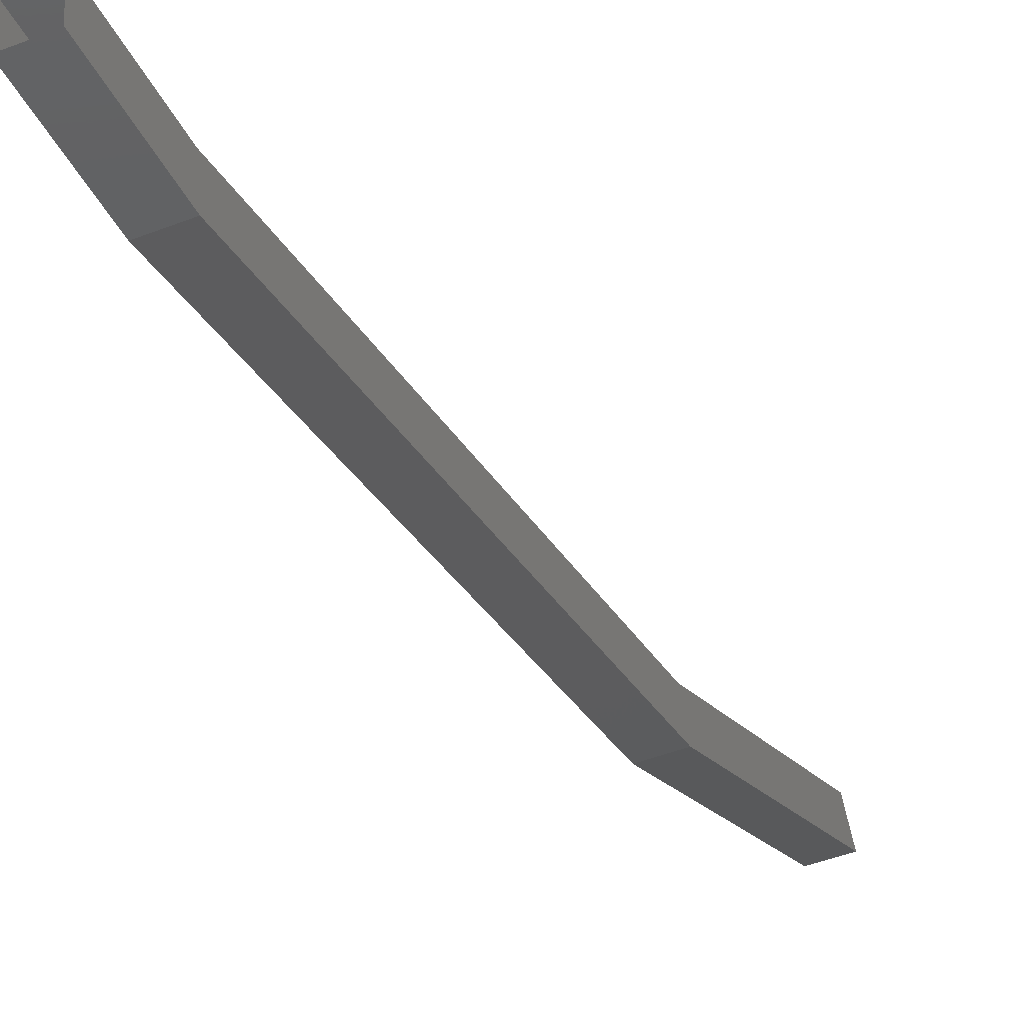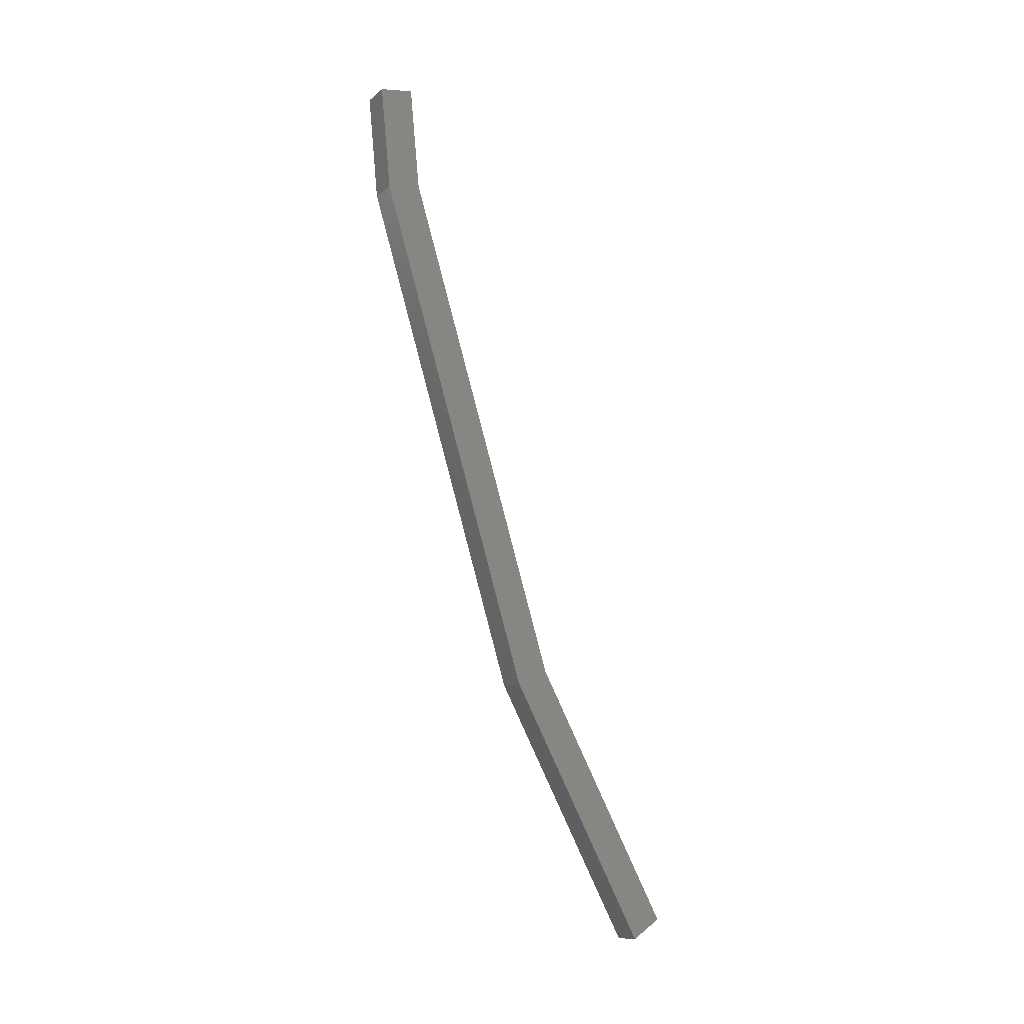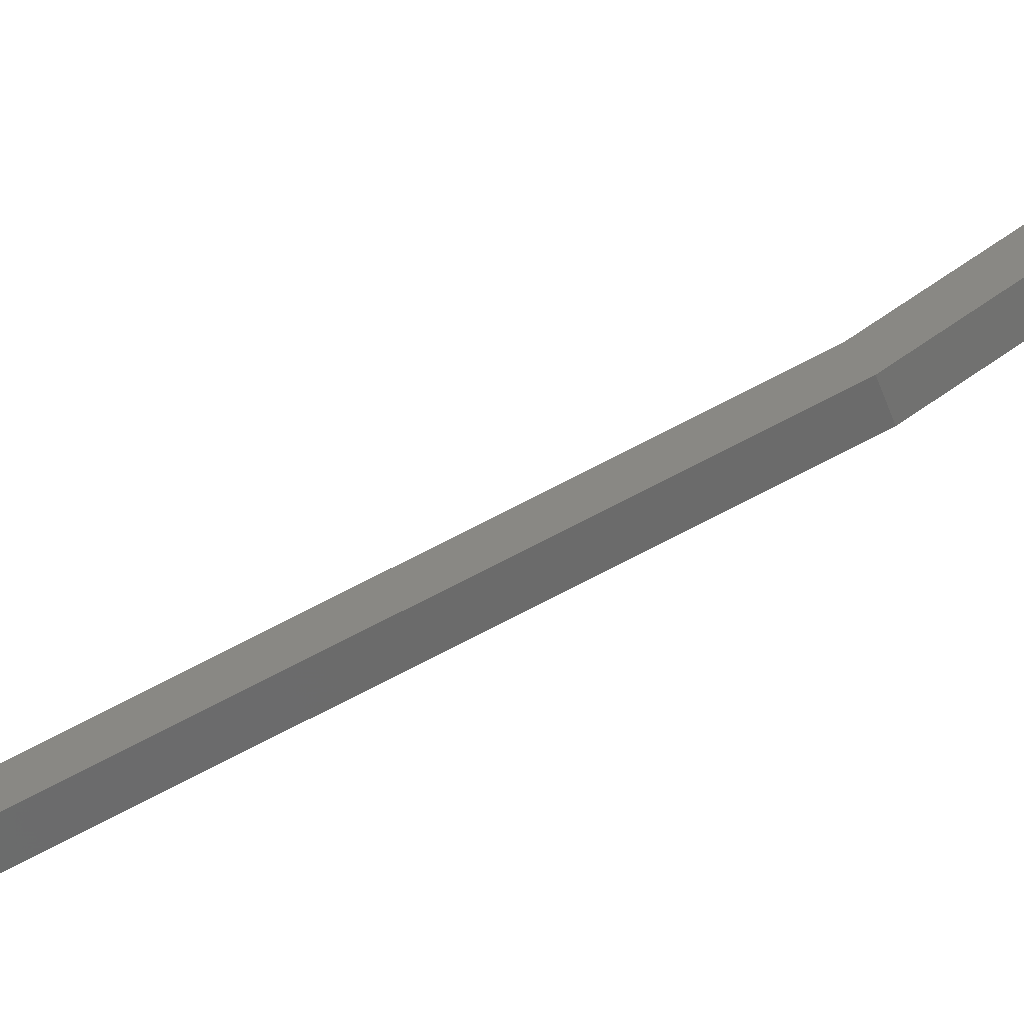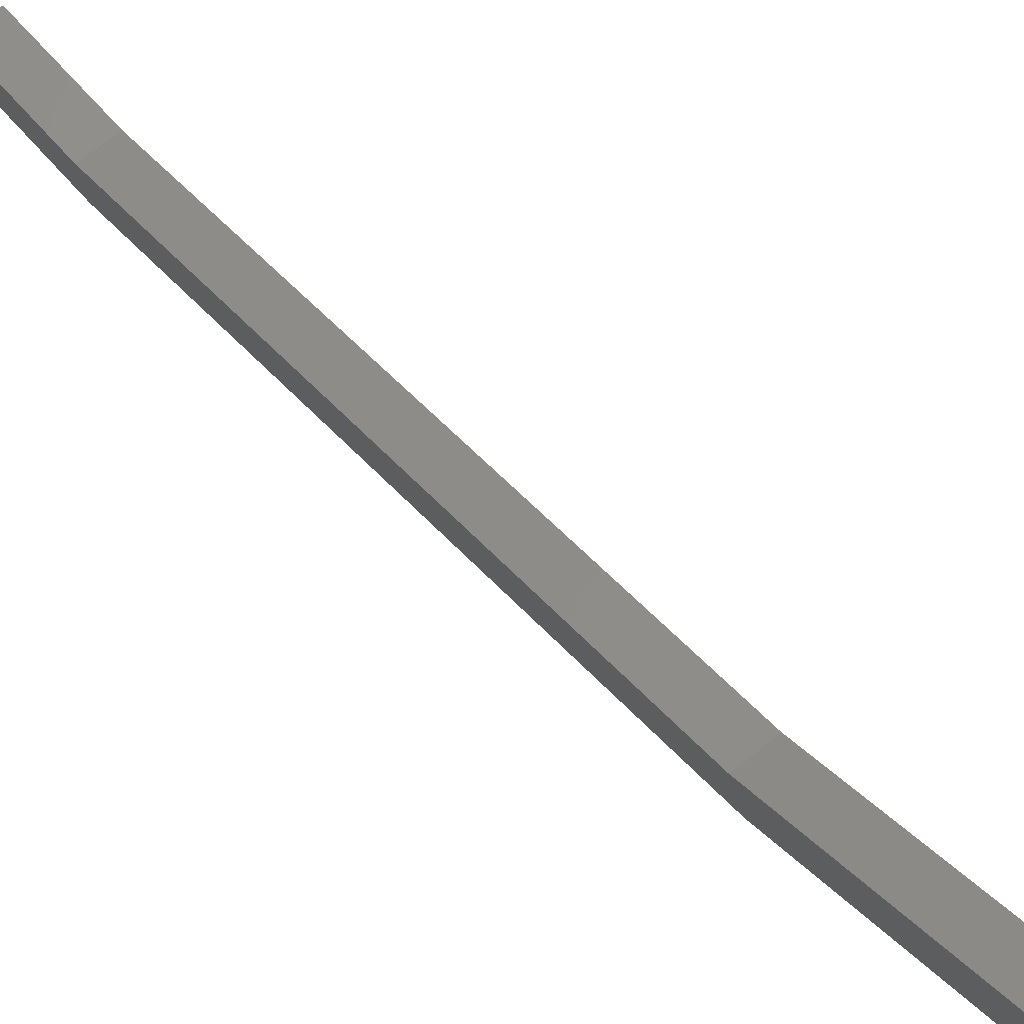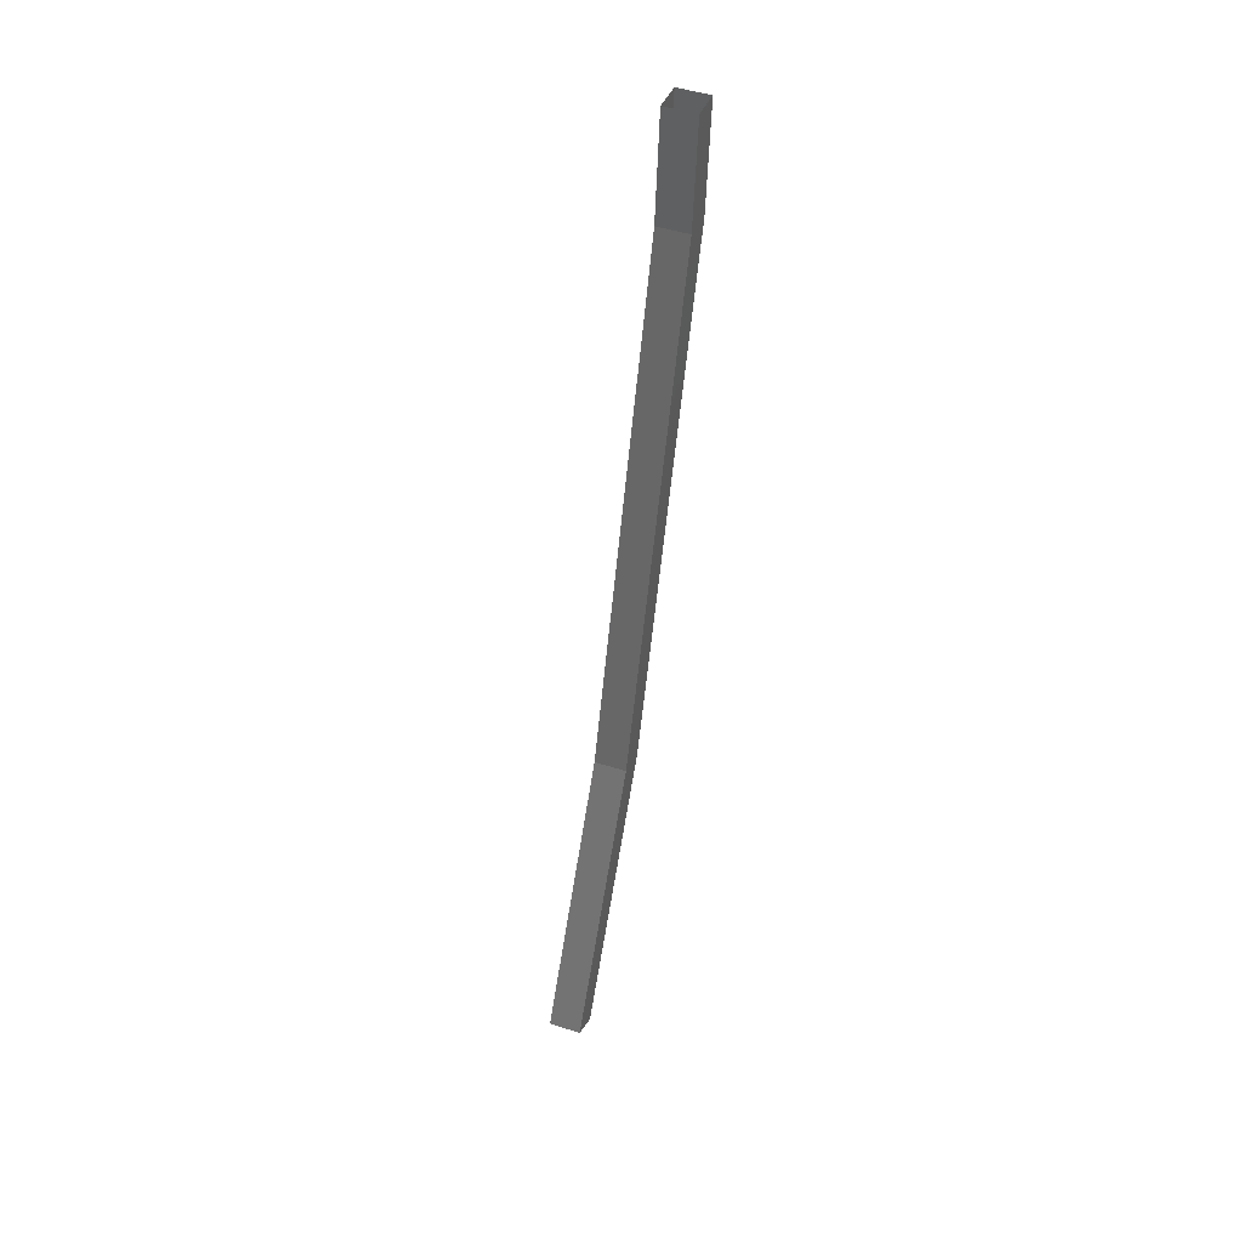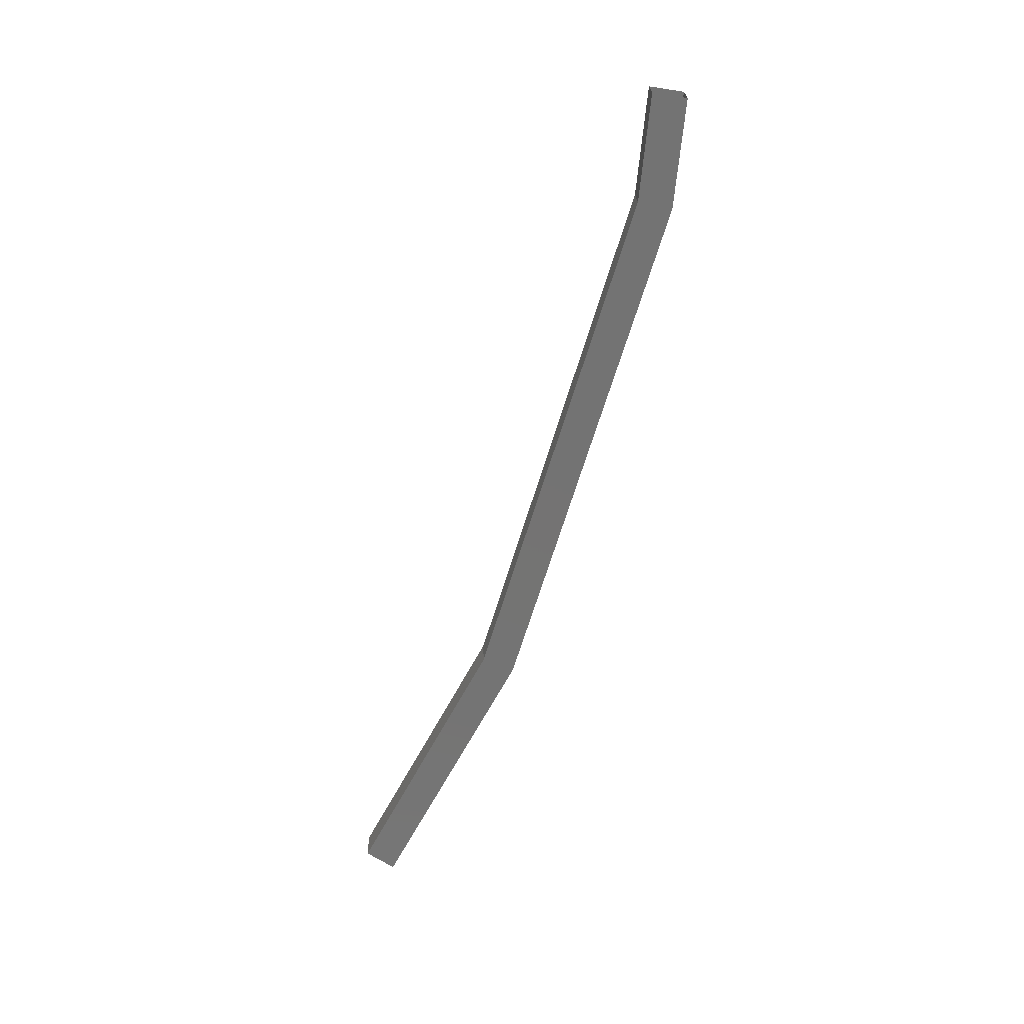
<metadata>
{"format":"stl","ext":"stl","renderer":"f3d","projection":"perspective","resolution":1024,"background":"white","views":[{"elev":-46.2,"azim":-156.0,"up":"+Z"},{"elev":-11.6,"azim":-119.4,"up":"+Y"},{"elev":-52.2,"azim":-69.2,"up":"+Z"},{"elev":67.2,"azim":-39.9,"up":"+Z"},{"elev":48.7,"azim":19.4,"up":"+Y"},{"elev":24.4,"azim":88.5,"up":"+Y"}]}
</metadata>
<code>
# stl→obj: 16 verts, 26 faces
v -1386 -33.29 82.58
v -1386 -33.72 81.55
v -1386 -41.45 86.94
v -1386 -42.08 86.01
v -1385 -41.45 86.94
v -1385 -42.08 86.01
v -1385 -33.72 81.55
v -1385 -33.29 82.58
v -1385 -16.97 77.63
v -1385 -17.19 76.53
v -1385 -13.74 76.19
v -1386 -13.74 76.19
v -1386 -17.19 76.53
v -1386 -16.97 77.63
v -1385 -13.57 77.29
v -1386 -13.57 77.29
f 1 2 3
f 3 2 4
f 4 5 3
f 6 5 4
f 7 5 6
f 8 7 9
f 9 7 10
f 10 11 9
f 12 13 14
f 14 13 2
f 2 1 14
f 15 9 11
f 14 16 12
f 8 5 7
f 15 16 9
f 9 16 14
f 14 8 9
f 1 8 14
f 5 8 1
f 1 3 5
f 6 4 7
f 7 4 2
f 2 10 7
f 13 10 2
f 11 10 13
f 13 12 11

</code>
